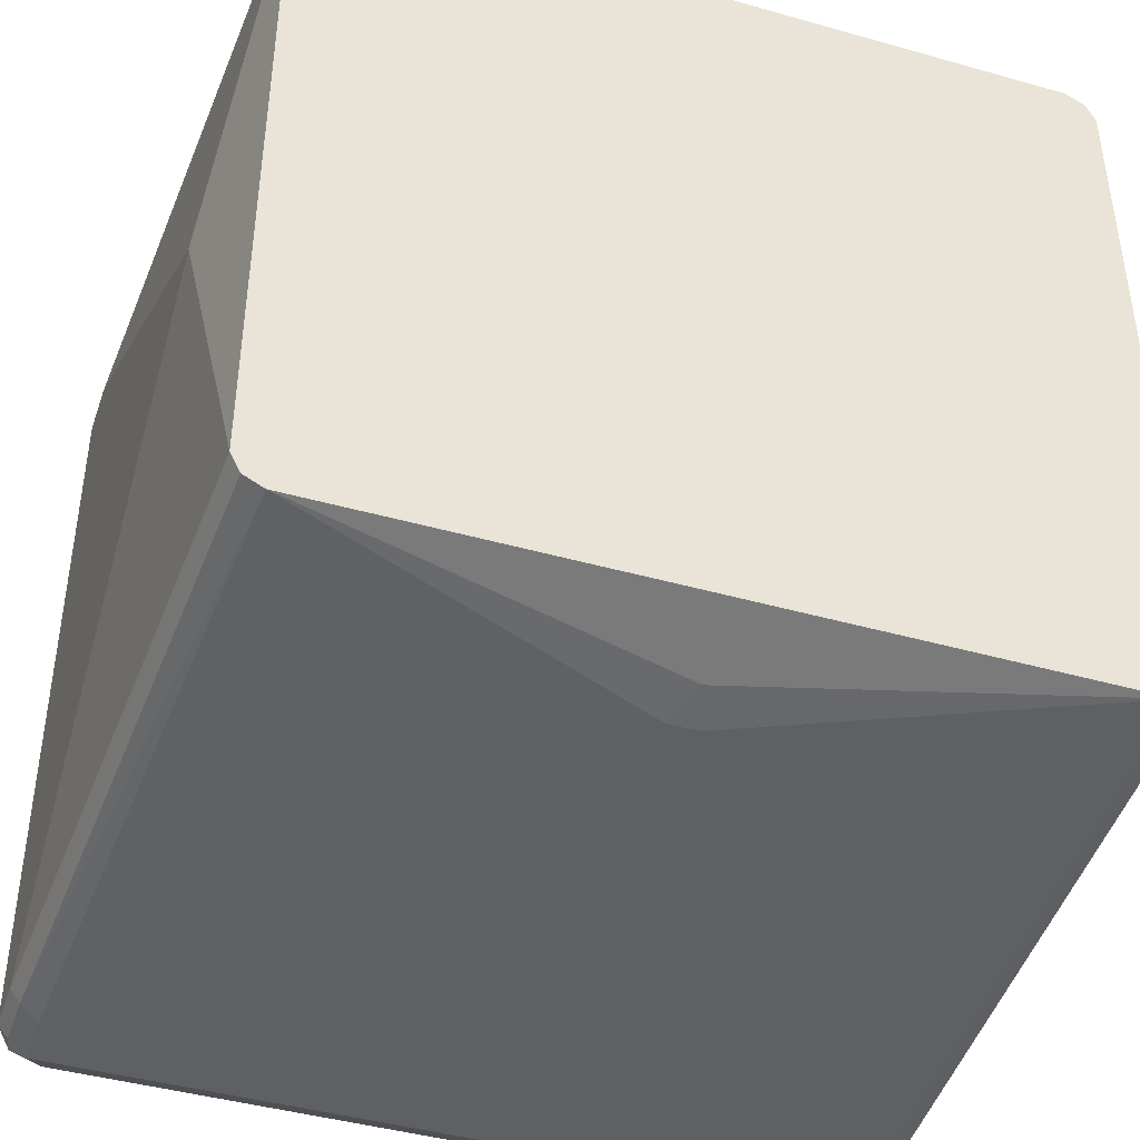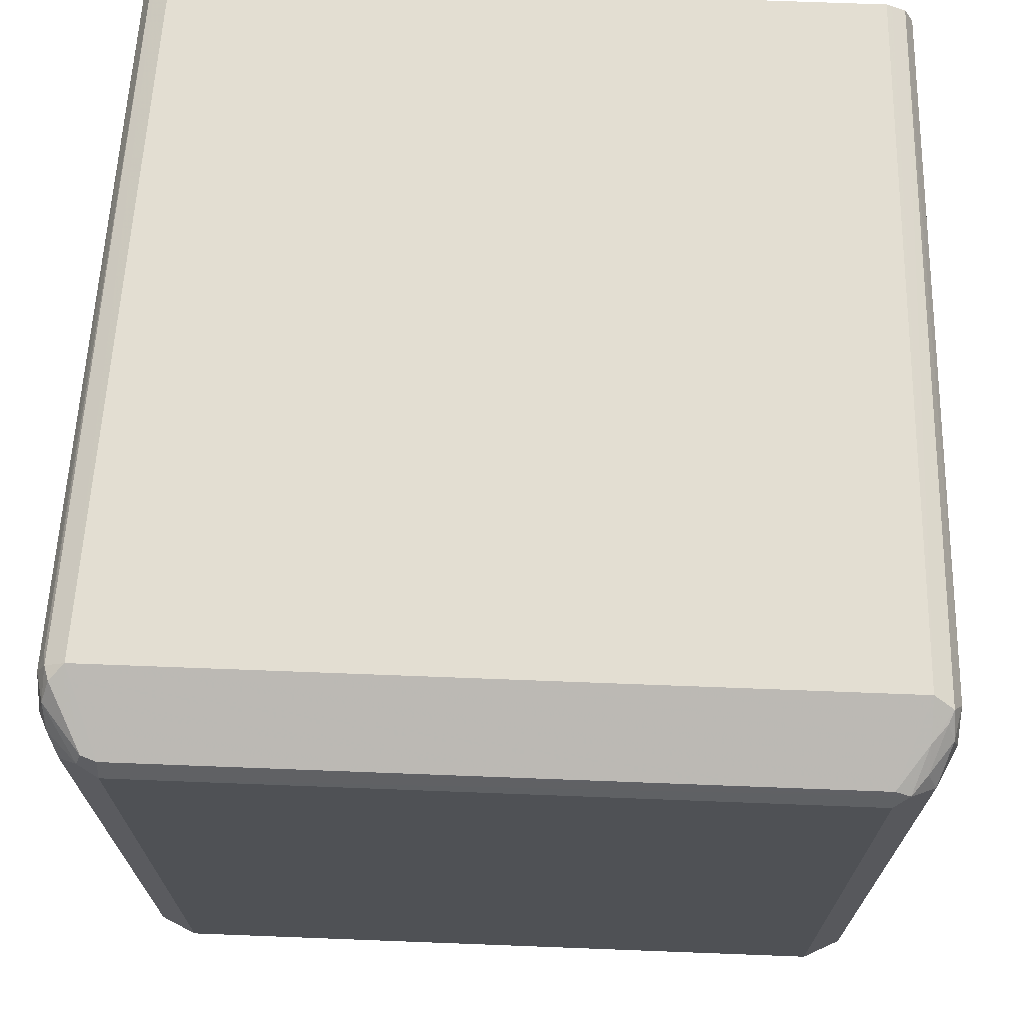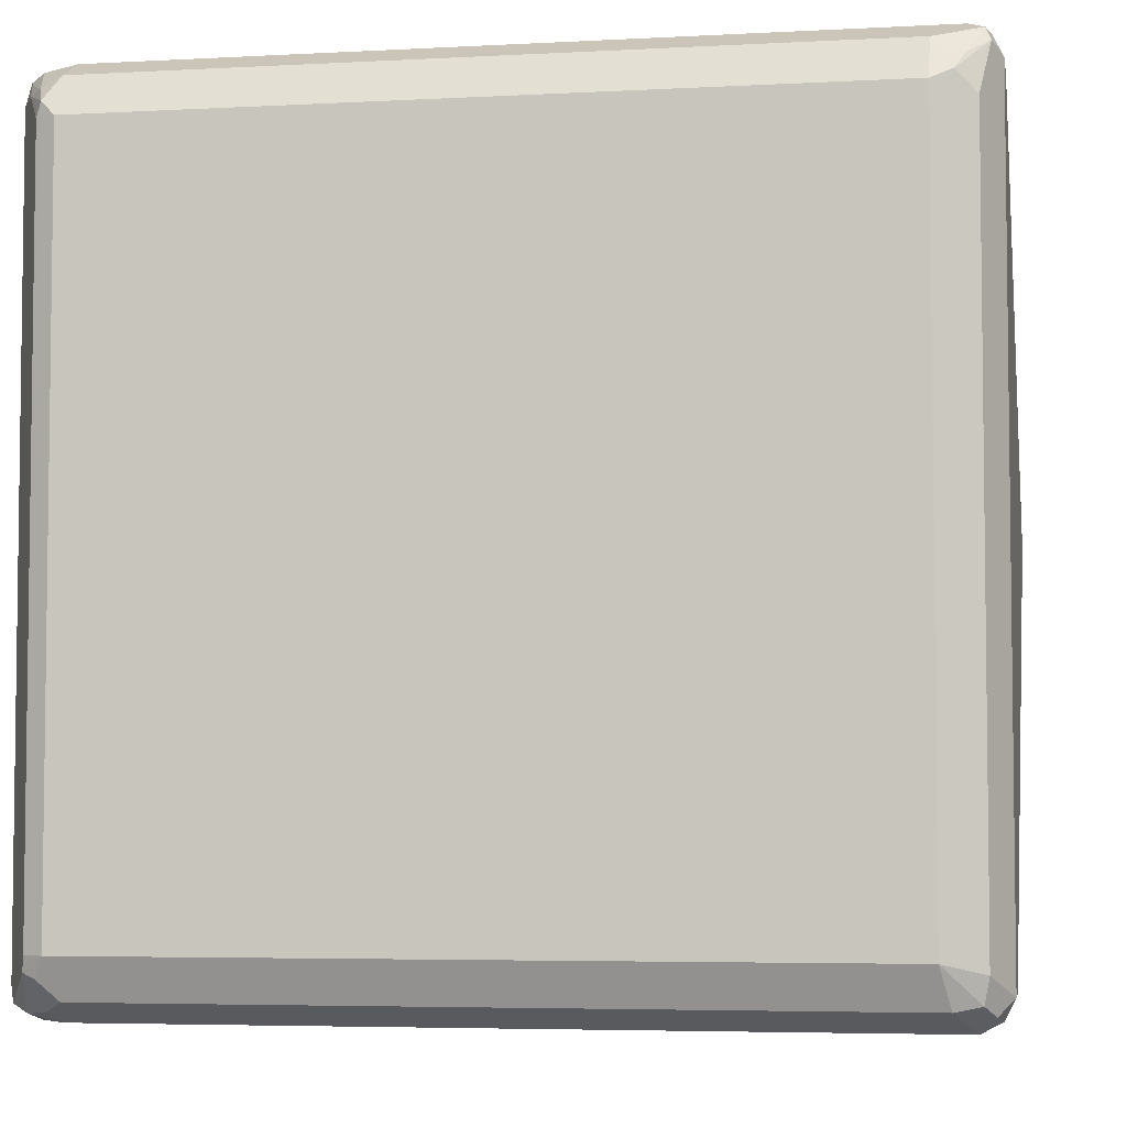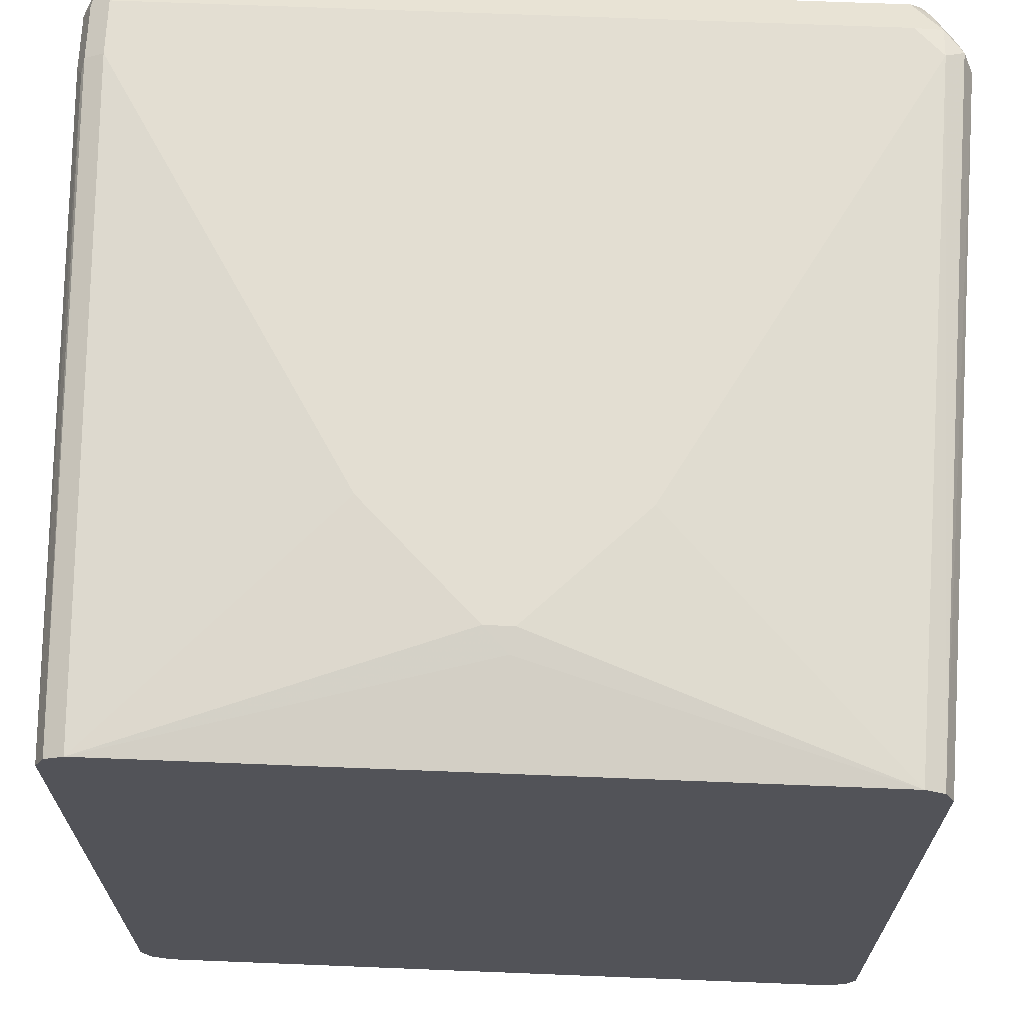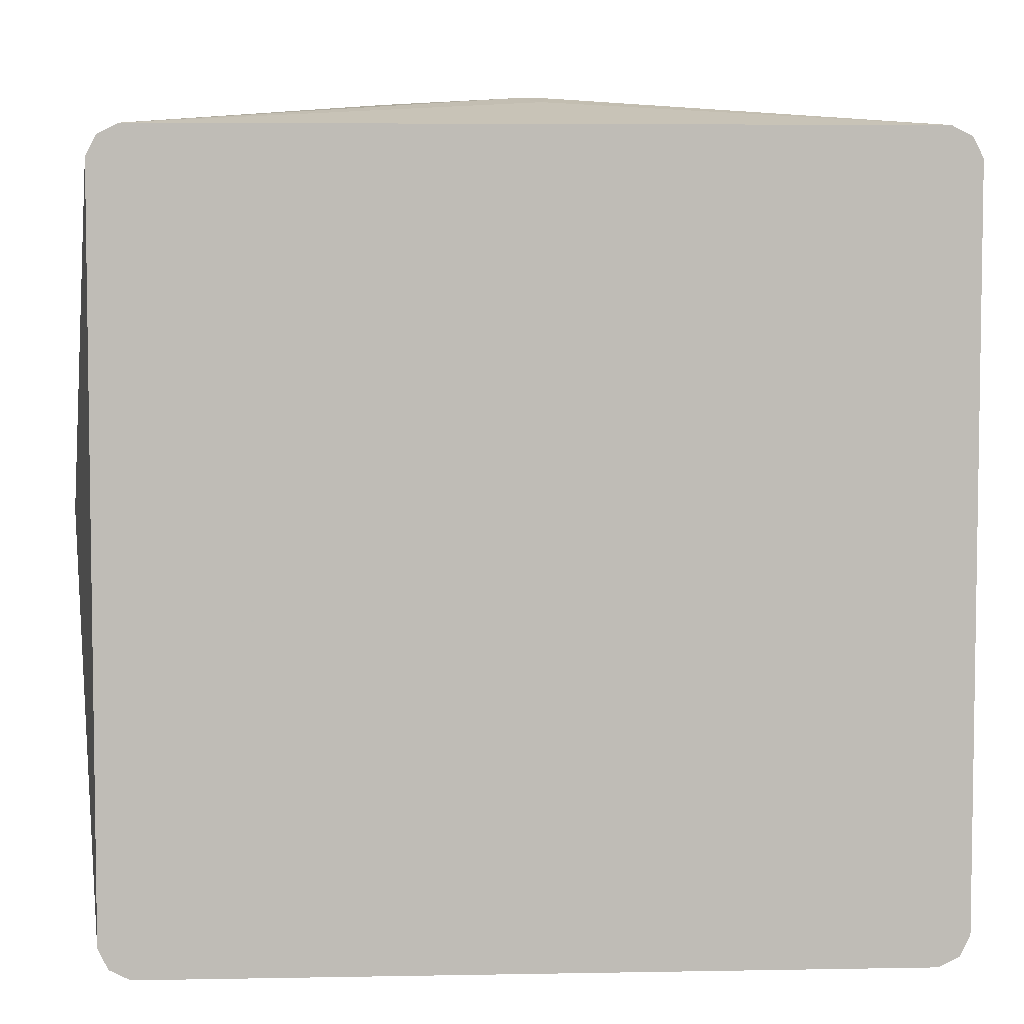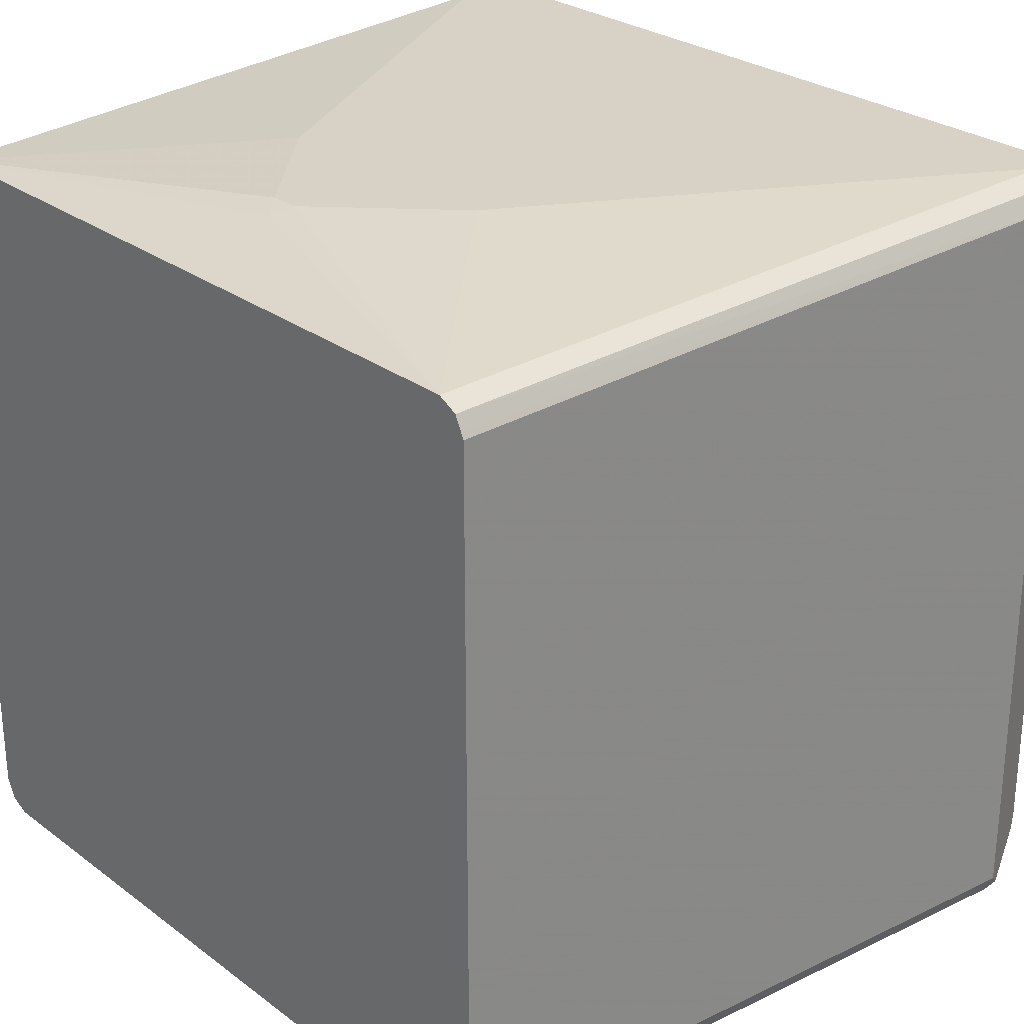
<metadata>
{"format":"obj","ext":"obj","renderer":"f3d","projection":"perspective","resolution":1024,"background":"white","views":[{"elev":-43.0,"azim":-108.6,"up":"+Y"},{"elev":70.0,"azim":92.2,"up":"+Z"},{"elev":-4.8,"azim":99.9,"up":"+Y"},{"elev":67.5,"azim":-87.7,"up":"+Y"},{"elev":5.6,"azim":-93.4,"up":"+Y"},{"elev":27.2,"azim":-41.3,"up":"+Y"}]}
</metadata>
<code>
v 0.5702 0.2495 -0.2495
v 0.1391 0.2316 -0.2673
v 0.1391 0.2257 -0.2554
v 0.5762 0.2435 -0.2376
v 0.5902 0.245 -0.2495
v 0.588 0.2495 -0.2673
v 0.2851 0.2495 -0.4099
v 0.2138 0.2495 -0.4811
v 0.199 0.2465 -0.4841
v 0.1391 0.2316 -0.7128
v 0.1391 0.2173 -0.2512
v 0.5702 0.2316 -0.2317
v 0.5939 0.2316 -0.2435
v 0.5836 0.2405 -0.2406
v 0.6081 0.2316 -0.254
v 0.6118 0.2376 -0.2673
v 0.5999 0.2435 -0.2673
v 0.588 0.2495 -0.7306
v 0.2138 0.2495 -0.4989
v 0.2851 0.2495 -0.5702
v 0.5524 0.2495 -0.7306
v 0.1391 0.2269 -0.7223
v 0.1391 0.2138 -0.2495
v 0.5702 -0.2316 -0.2317
v 0.6177 0.2138 -0.2554
v 0.6192 0.2227 -0.2584
v 0.6237 0.2138 -0.2673
v 0.6118 0.2376 -0.7128
v 0.5999 0.2435 -0.7306
v 0.5969 0.245 -0.7395
v 0.588 0.2435 -0.7425
v 0.5524 0.2435 -0.7425
v 0.1391 0.2257 -0.7246
v 0.1391 -0.2138 -0.2495
v 0.5702 -0.2435 -0.2376
v 0.5791 -0.2405 -0.2362
v 0.5939 -0.2316 -0.2435
v 0.6148 -0.2227 -0.254
v 0.6177 -0.2138 -0.2554
v 0.1391 -0.2234 -0.2543
v 0.6237 -0.2138 -0.2673
v 0.6237 0.2138 -0.7128
v 0.6148 0.2272 -0.7217
v 0.6103 0.2294 -0.7306
v 0.5999 0.2376 -0.7425
v 0.588 0.2316 -0.7484
v 0.5524 0.2316 -0.7484
v 0.5435 0.2405 -0.7439
v 0.1391 0.2138 -0.7306
v 0.5613 -0.245 -0.2406
v 0.5702 -0.2495 -0.2495
v 0.588 -0.245 -0.2473
v 0.1391 -0.2257 -0.2554
v 0.6177 -0.2257 -0.2614
v 0.6118 -0.2376 -0.2732
v 0.6237 -0.2138 -0.7128
v 0.6118 0.2079 -0.7365
v 0.6177 0.2197 -0.7246
v 0.5999 -0.2257 -0.7425
v 0.588 -0.2316 -0.7484
v 0.2317 0.01778 -0.7484
v 0.1391 -0.2138 -0.7306
v 0.1391 -0.2316 -0.2673
v 0.588 -0.2495 -0.2673
v 0.2851 -0.2495 -0.4099
v 0.5999 -0.2435 -0.2614
v 0.6118 -0.2376 -0.7187
v 0.6088 -0.2346 -0.7335
v 0.6118 -0.2197 -0.7365
v 0.5969 -0.2405 -0.7395
v 0.5524 -0.2316 -0.7484
v 0.5821 -0.2435 -0.7425
v 0.5465 -0.2435 -0.7425
v 0.1391 -0.2208 -0.7271
v 0.1871 -0.245 -0.49
v 0.2138 -0.2495 -0.4811
v 0.1391 -0.2316 -0.7128
v 0.588 -0.2495 -0.7306
v 0.5999 -0.2435 -0.7246
v 0.5524 -0.2495 -0.7306
v 0.1391 -0.2282 -0.7197
v 0.1391 -0.2257 -0.7246
v 0.2138 -0.2495 -0.4989
v 0.2851 -0.2495 -0.5702
f 42 57 58
f 42 58 43
f 43 58 44
f 44 58 45
f 45 58 57
f 45 57 69
f 45 69 59
f 45 59 60
f 46 61 47
f 46 60 71
f 46 71 61
f 47 61 49
f 47 49 48
f 49 61 62
f 50 53 63
f 50 63 51
f 45 60 46
f 42 69 57
f 31 47 32
f 41 67 56
f 31 46 47
f 51 64 52
f 32 47 48
f 32 48 33
f 33 48 49
f 35 50 51
f 35 51 52
f 35 52 36
f 35 40 53
f 35 53 50
f 36 52 38
f 36 38 37
f 38 54 41
f 38 41 39
f 38 52 54
f 41 54 55
f 41 55 67
f 42 56 69
f 51 63 65
f 75 77 83
f 51 76 83
f 63 77 75
f 64 78 79
f 64 79 66
f 67 79 68
f 68 79 70
f 70 79 78
f 70 78 72
f 72 78 80
f 72 80 73
f 73 80 77
f 73 77 81
f 73 81 82
f 73 82 74
f 31 45 46
f 75 83 76
f 77 80 84
f 77 84 83
f 63 76 65
f 51 65 76
f 63 75 76
f 62 71 73
f 51 83 84
f 51 80 78
f 51 78 64
f 52 64 66
f 52 66 54
f 54 66 55
f 55 66 79
f 55 79 67
f 56 67 68
f 56 68 69
f 59 69 68
f 59 68 70
f 59 70 60
f 60 70 72
f 60 72 73
f 60 73 71
f 61 71 62
f 62 73 74
f 30 44 45
f 51 84 80
f 28 30 29
f 2 81 77
f 2 77 63
f 2 63 53
f 2 53 40
f 2 40 34
f 2 34 23
f 2 23 11
f 2 11 3
f 3 11 12
f 3 12 4
f 4 12 13
f 4 13 14
f 4 14 5
f 5 14 15
f 5 15 16
f 5 16 17
f 5 17 6
f 30 45 31
f 6 17 29
f 2 74 82
f 2 49 62
f 1 2 3
f 1 3 4
f 1 4 5
f 1 5 6
f 1 6 18
f 1 18 21
f 1 21 20
f 1 20 19
f 1 19 8
f 1 8 7
f 1 7 2
f 2 7 8
f 2 8 9
f 2 9 10
f 2 10 22
f 2 22 33
f 2 33 49
f 2 62 74
f 6 29 18
f 2 82 81
f 9 19 10
f 18 32 21
f 21 32 22
f 22 32 33
f 24 35 36
f 24 36 37
f 24 37 38
f 24 34 40
f 24 40 35
f 25 39 26
f 26 39 41
f 26 41 27
f 27 41 56
f 27 56 42
f 28 42 43
f 28 43 44
f 28 44 30
f 8 19 9
f 18 31 32
f 18 30 31
f 24 38 39
f 16 29 17
f 18 29 30
f 10 21 22
f 10 19 20
f 11 23 12
f 12 24 39
f 12 39 25
f 12 25 13
f 12 23 34
f 12 34 24
f 10 20 21
f 13 26 15
f 13 15 14
f 15 26 16
f 16 26 27
f 16 27 42
f 16 42 28
f 16 28 29
f 13 25 26

</code>
